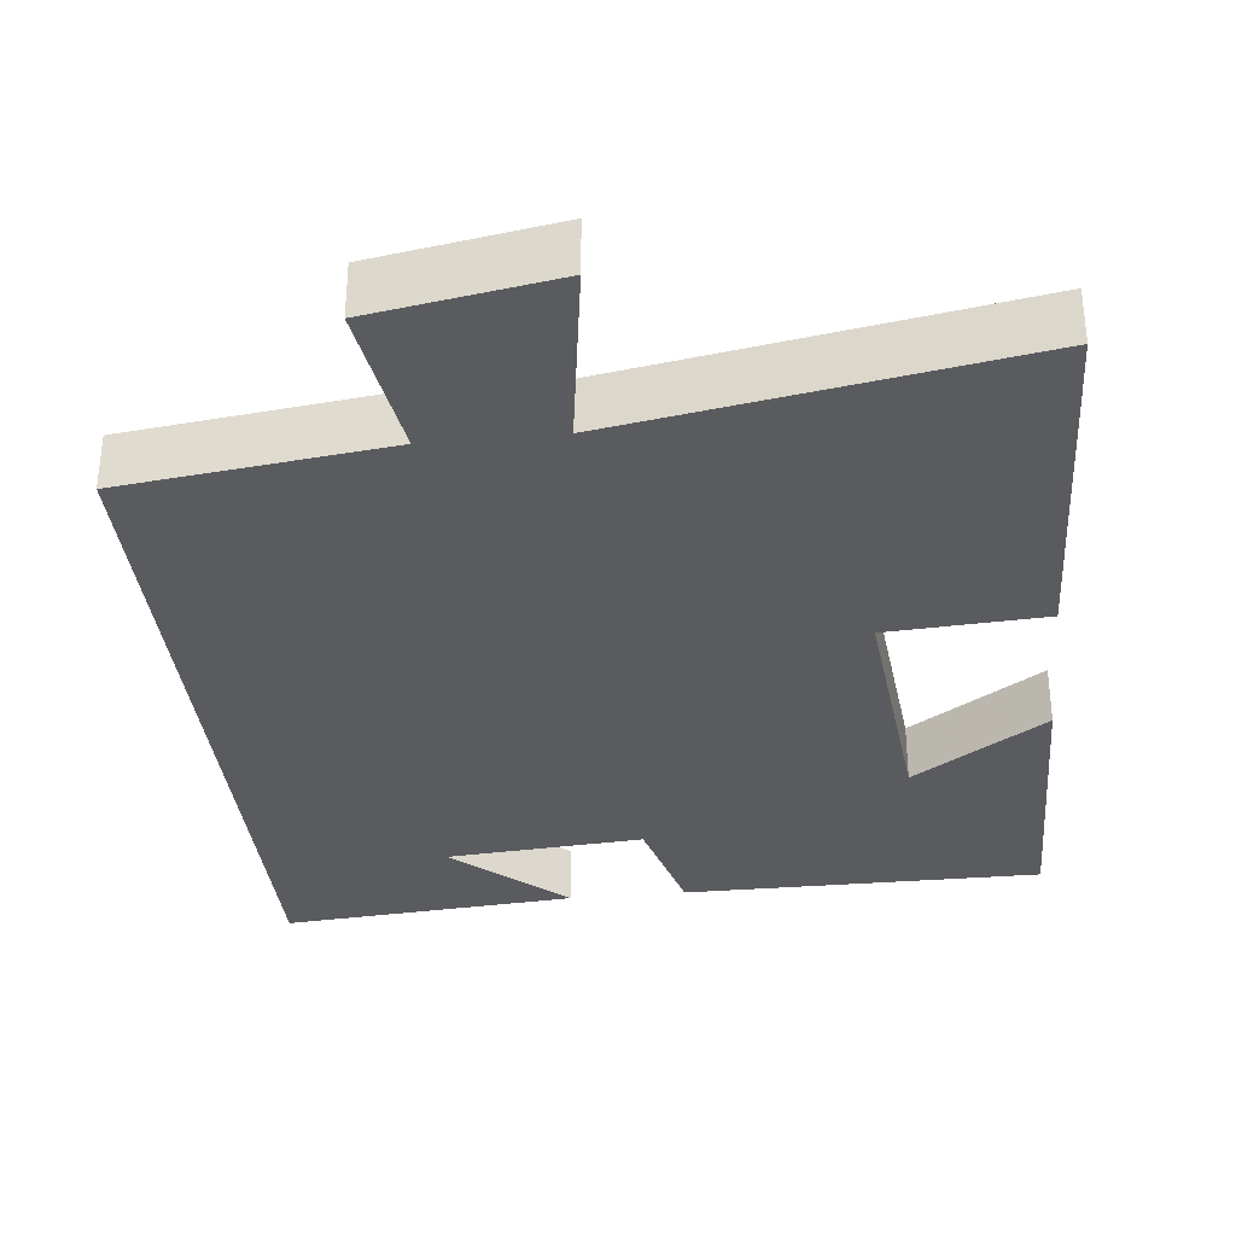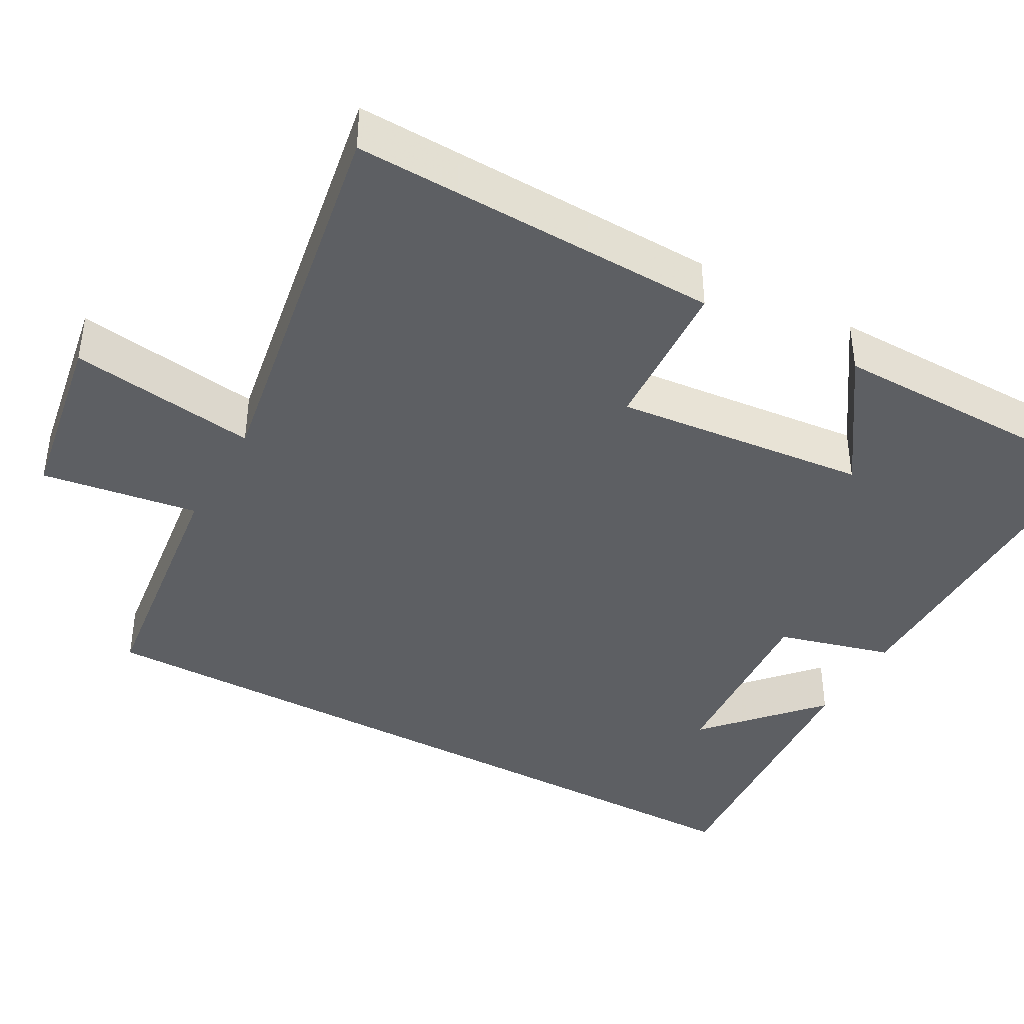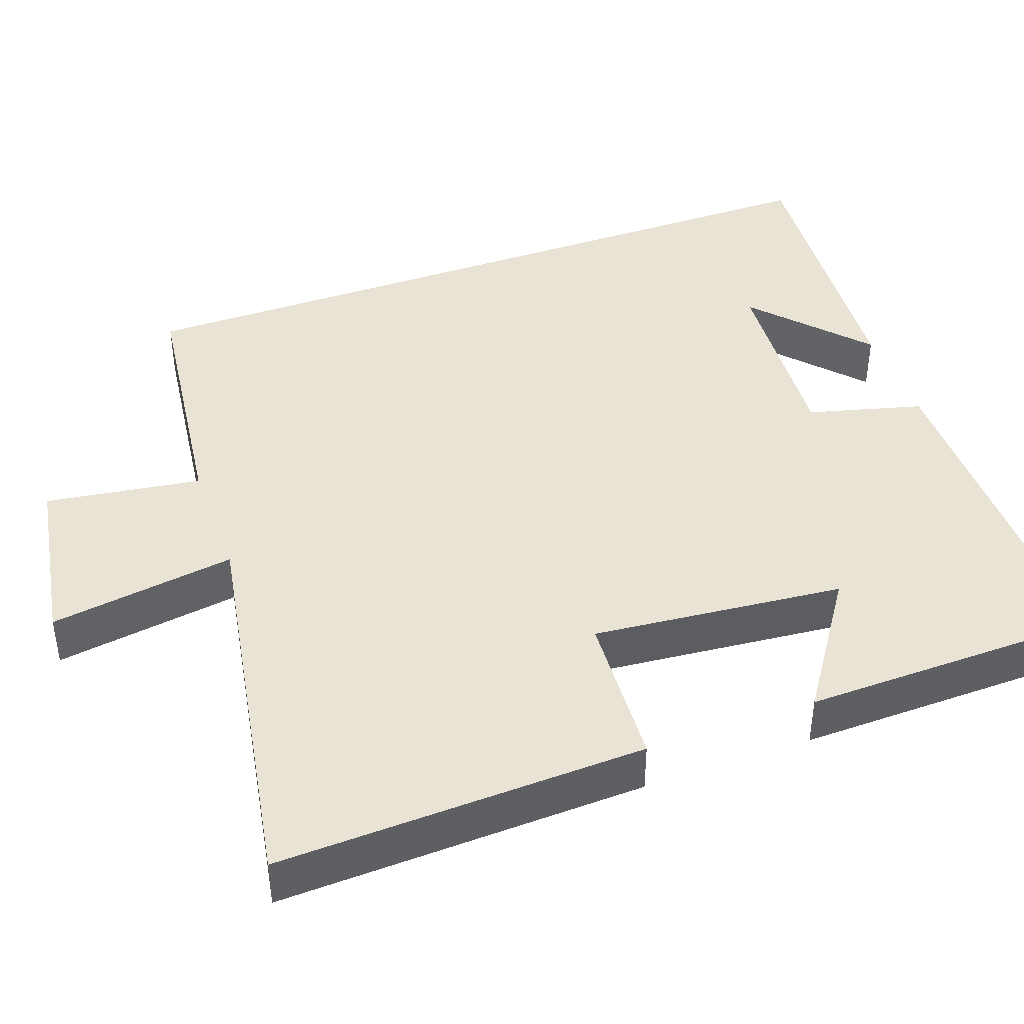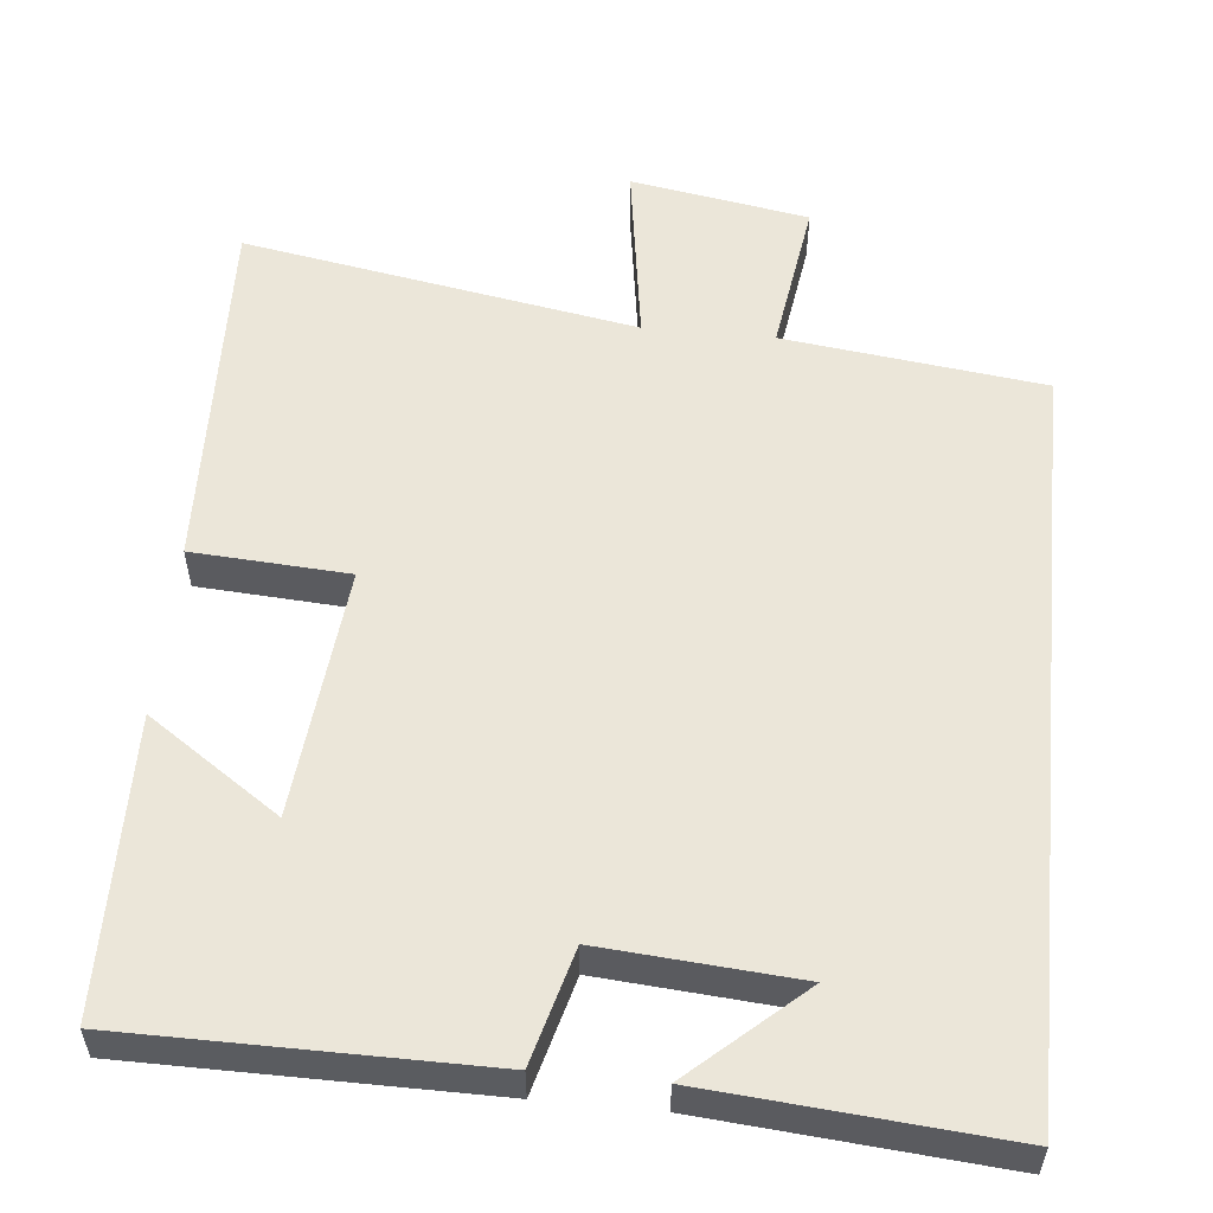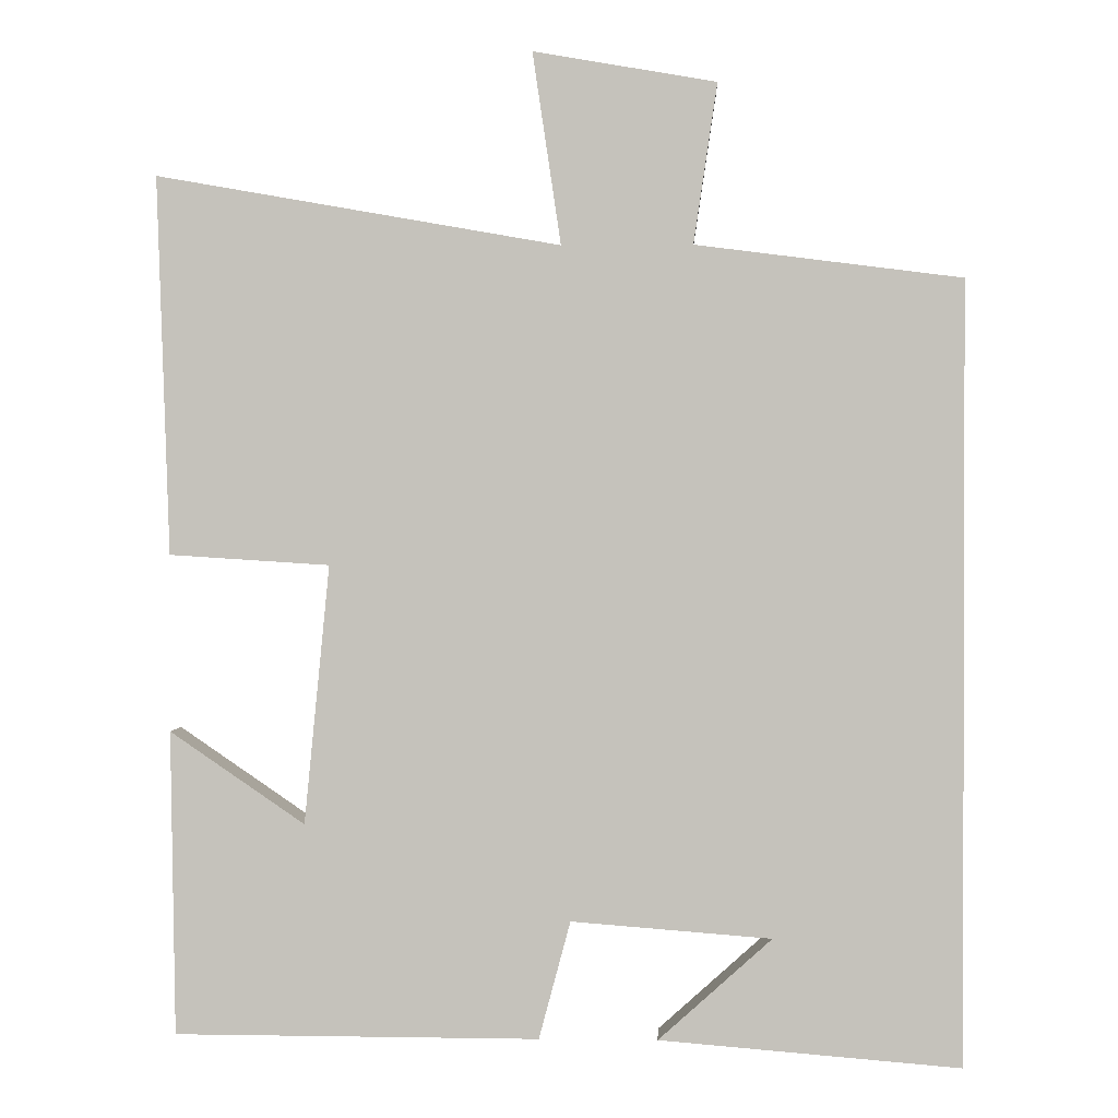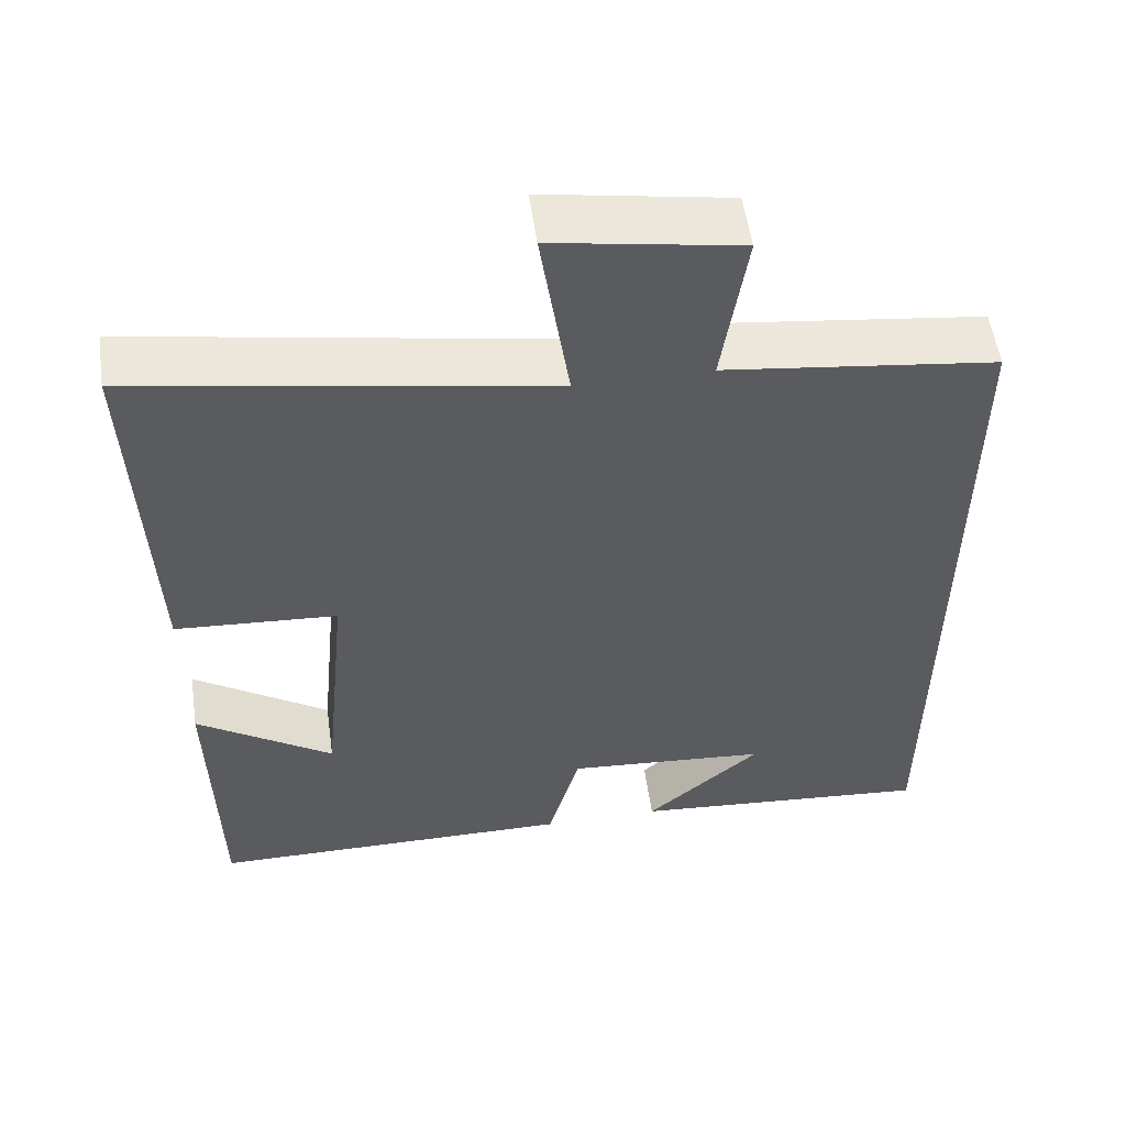
<metadata>
{"format":"obj","ext":"obj","renderer":"f3d","projection":"perspective","resolution":1024,"background":"white","views":[{"elev":-33.4,"azim":6.0,"up":"+Y"},{"elev":-40.4,"azim":60.9,"up":"+Y"},{"elev":42.3,"azim":70.0,"up":"+Y"},{"elev":55.3,"azim":-174.4,"up":"+Y"},{"elev":0.9,"azim":-177.5,"up":"+Z"},{"elev":54.9,"azim":171.9,"up":"+Z"}]}
</metadata>
<code>
v 0.516 0.07 0.59
v 0.5 0.07 0.111
v 0.297 0.07 0.098
v 0.329 0.07 -0.23
v 0.5 0.07 -0.113
v 0.494 0.07 -0.498
v 0.032 0.07 -0.5
v -0.008 0.07 -0.351
v -0.262 0.07 -0.371
v -0.118 0.07 -0.5
v -0.5 0.07 -0.532
v -0.5 0.07 0.457
v -0.162 0.07 0.5
v -0.192 0.07 0.703
v 0.04 0.07 0.743
v 0.004 0.07 0.5
v 0.516 0 0.59
v 0.5 0 0.111
v 0.297 0 0.098
v 0.329 0 -0.23
v 0.5 0 -0.113
v 0.494 0 -0.498
v 0.032 0 -0.5
v -0.008 0 -0.351
v -0.262 0 -0.371
v -0.118 0 -0.5
v -0.5 0 -0.532
v -0.5 0 0.457
v -0.162 0 0.5
v -0.192 0 0.703
v 0.04 0 0.743
v 0.004 0 0.5
f 13 14 15 16
f 11 12 13 16
f 9 10 11
f 9 11 16 1
f 6 7 8
f 4 5 6
f 4 6 8
f 3 4 8 9
f 1 2 3
f 1 3 9
f 32 31 30 29
f 32 29 28 27
f 27 26 25
f 17 32 27 25
f 24 23 22
f 22 21 20
f 24 22 20
f 25 24 20 19
f 19 18 17
f 25 19 17
f 1 17 18 2
f 2 18 19 3
f 3 19 20 4
f 4 20 21 5
f 5 21 22 6
f 6 22 23 7
f 7 23 24 8
f 8 24 25 9
f 9 25 26 10
f 10 26 27 11
f 11 27 28 12
f 12 28 29 13
f 13 29 30 14
f 14 30 31 15
f 15 31 32 16
f 16 32 17 1

</code>
